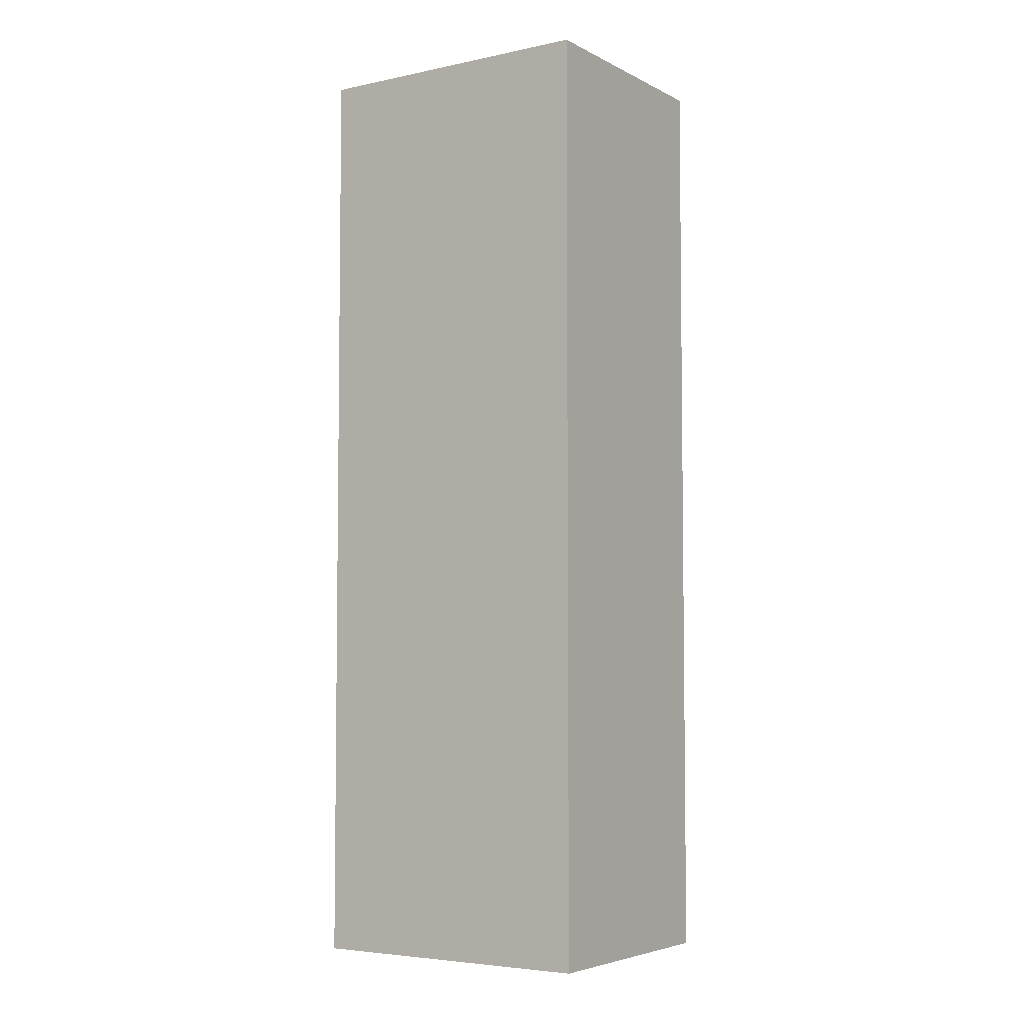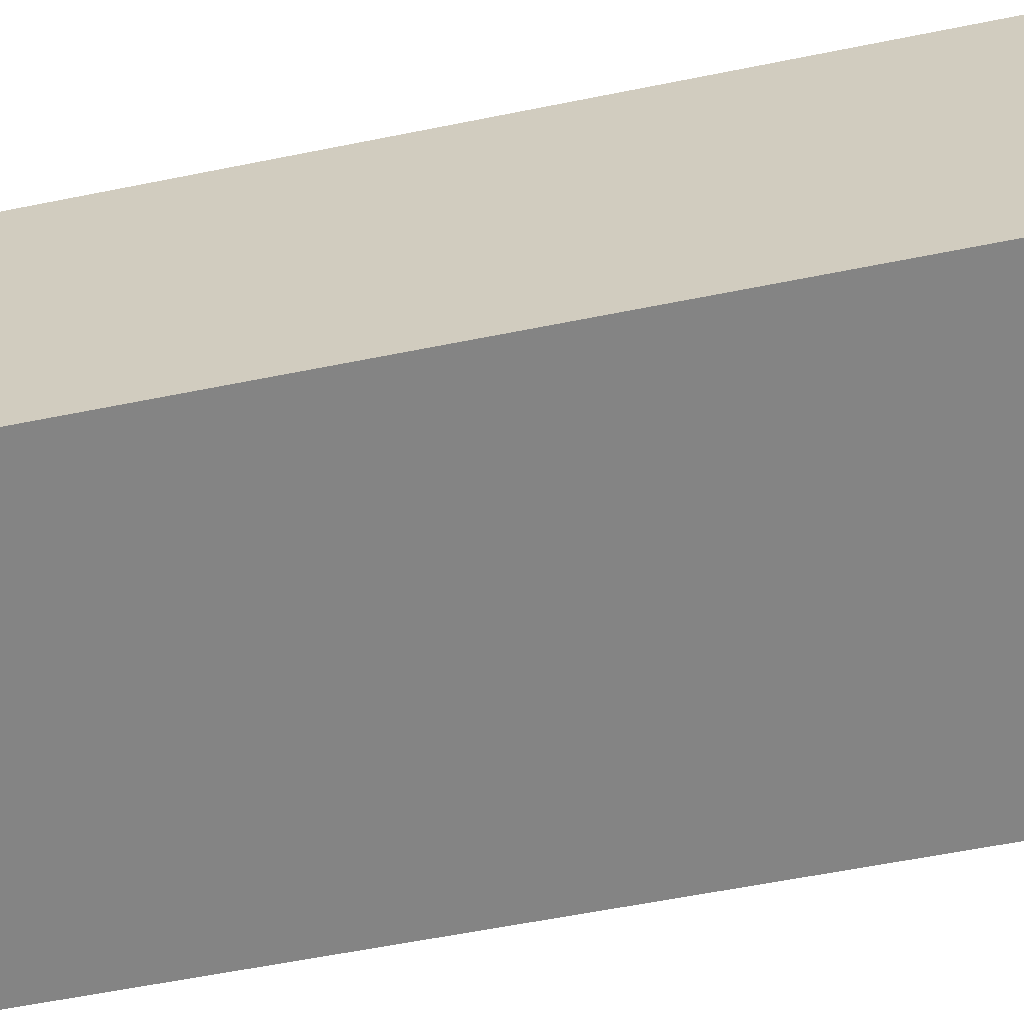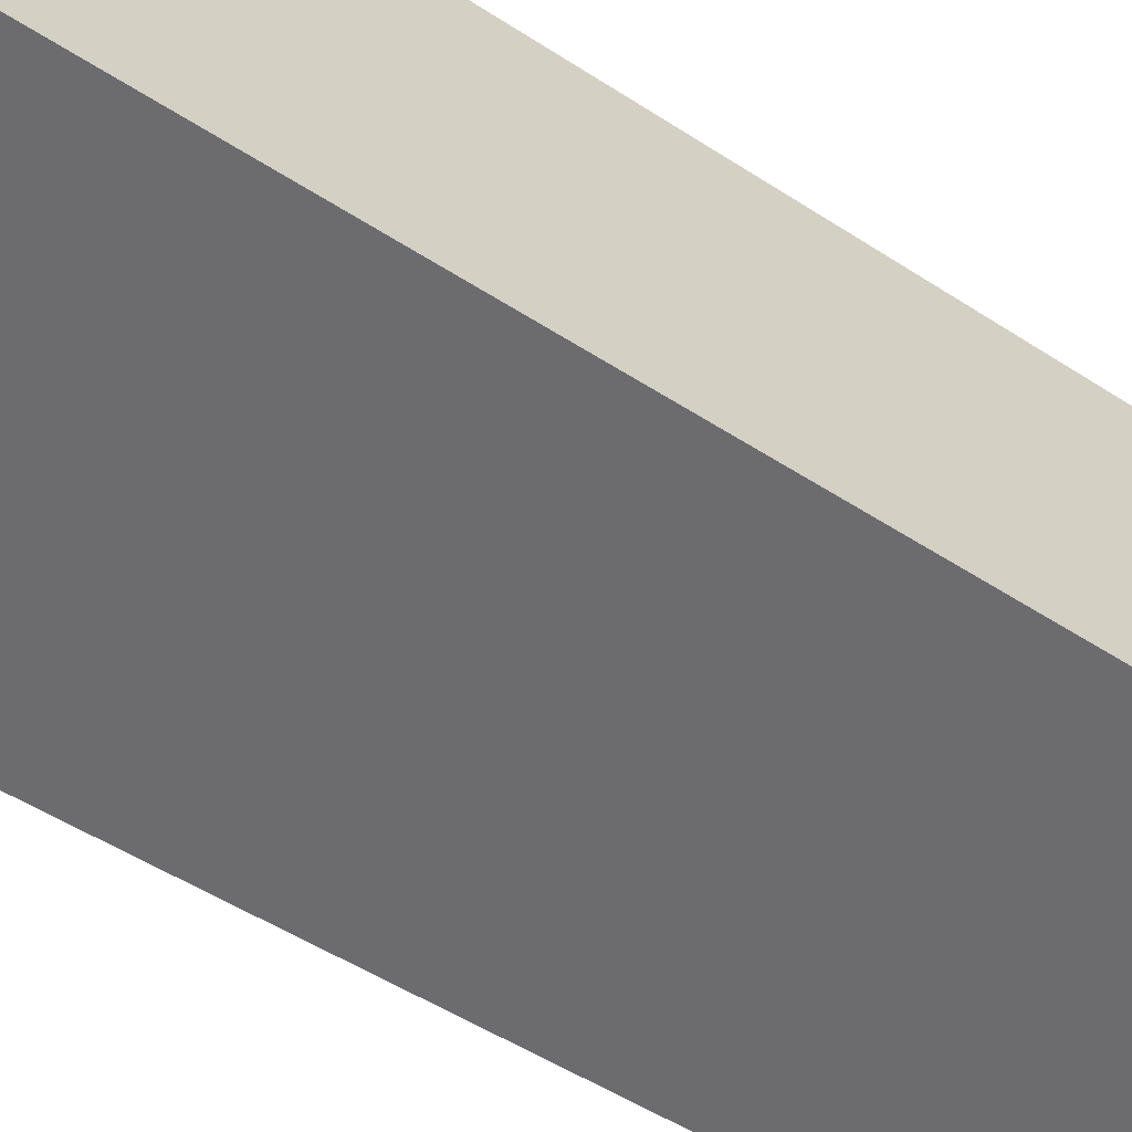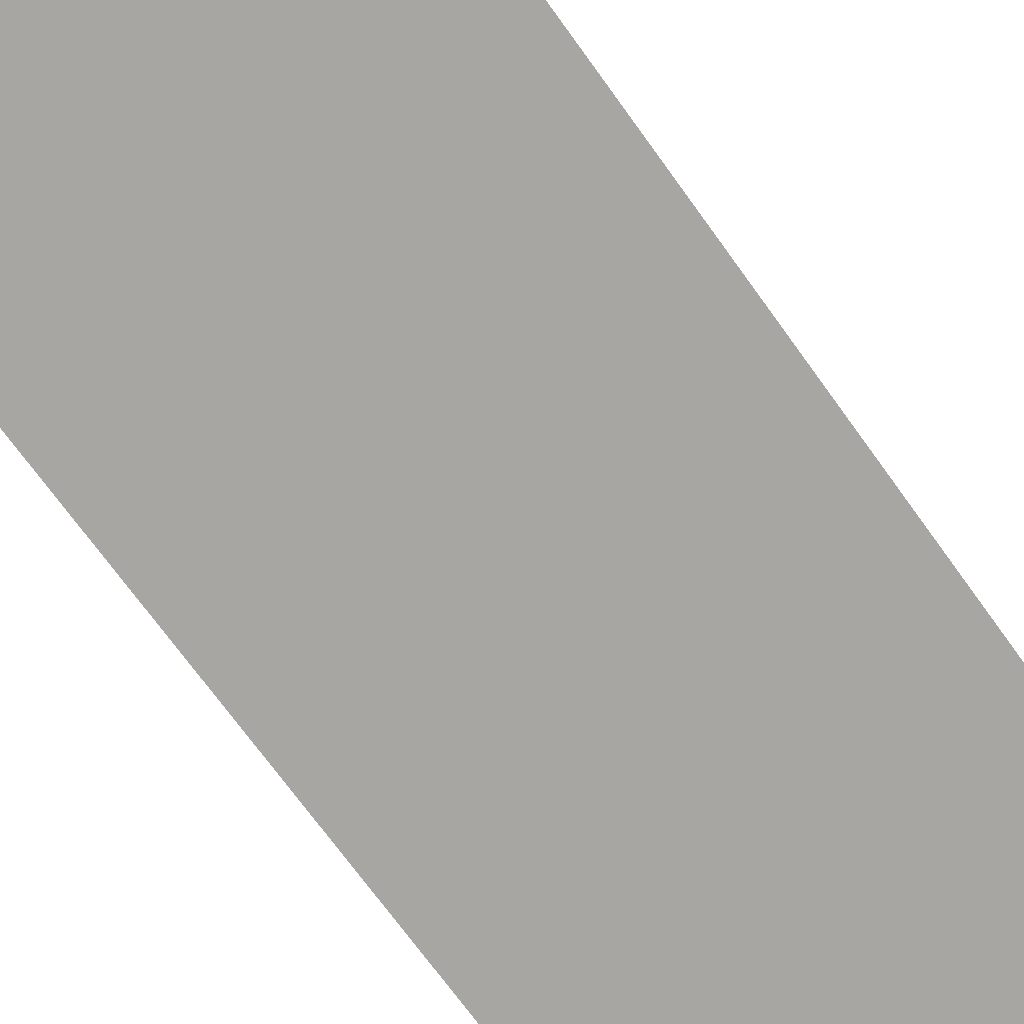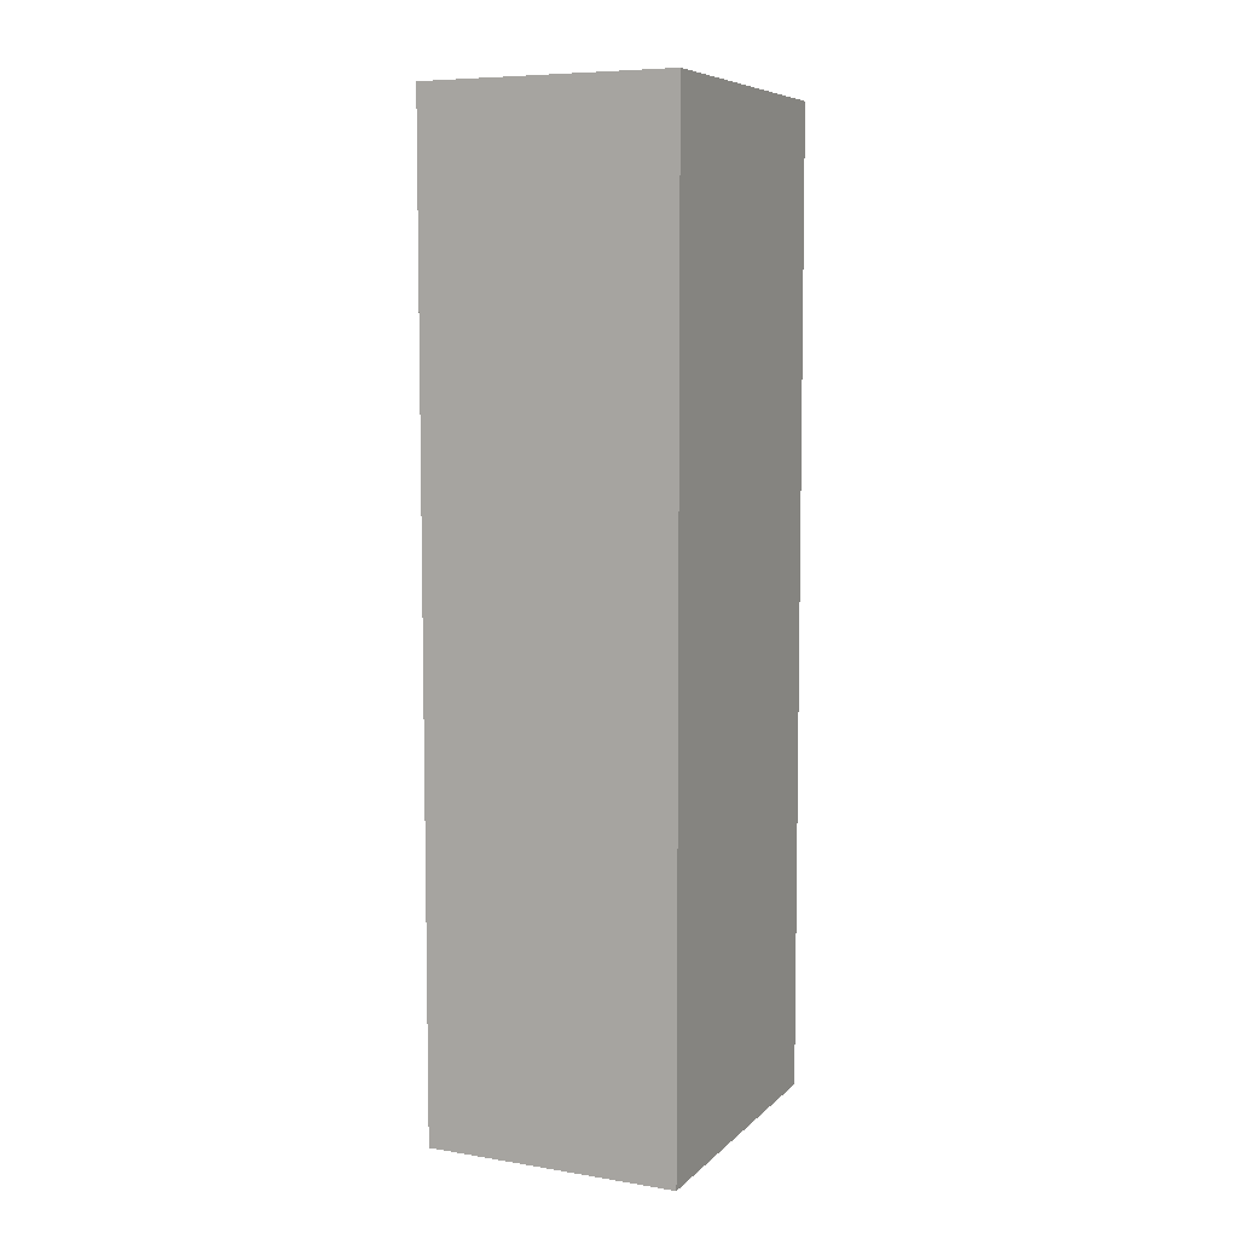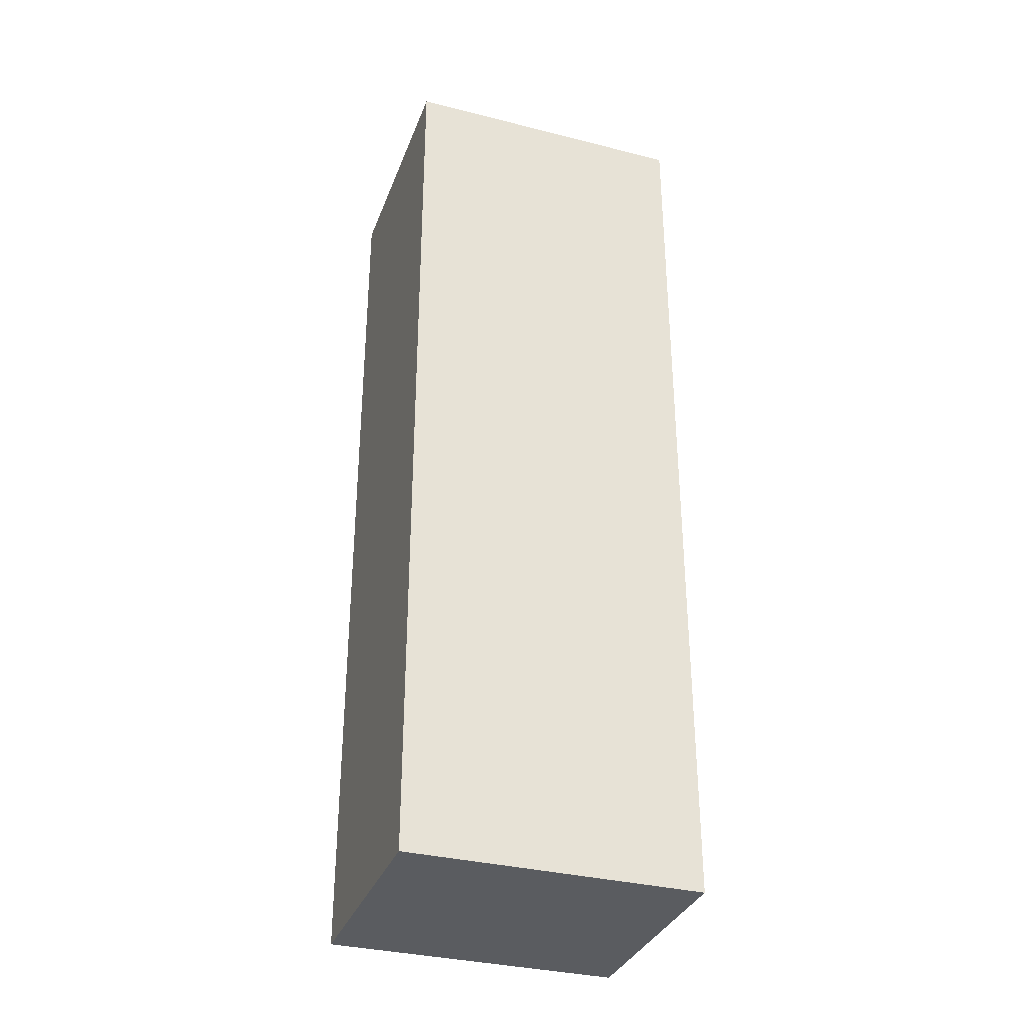
<metadata>
{"format":"obj","ext":"obj","renderer":"f3d","projection":"perspective","resolution":1024,"background":"white","views":[{"elev":-4.9,"azim":44.7,"up":"+Y"},{"elev":-50.8,"azim":-77.0,"up":"+Z"},{"elev":-44.6,"azim":-128.2,"up":"+Z"},{"elev":-67.6,"azim":-144.9,"up":"+Z"},{"elev":7.6,"azim":-54.4,"up":"+Y"},{"elev":-33.8,"azim":172.1,"up":"+Y"}]}
</metadata>
<code>
v  0 10.2 6.244e-16
v  3.649 10.2 1.965
v  3.143 10.2 -0.617
v  0.507 10.2 2.582
v  3.143 3.778e-17 -0.617
v  0 0 0
v  0.507 -1.581e-16 2.582
v  3.649 -1.203e-16 1.965
g defaultobject
f 1 2 3
f 2 1 4
f 5 1 3
f 1 5 6
f 6 4 1
f 4 6 7
f 7 2 4
f 2 7 8
f 8 3 2
f 3 8 5
f 8 6 5
f 6 8 7

</code>
